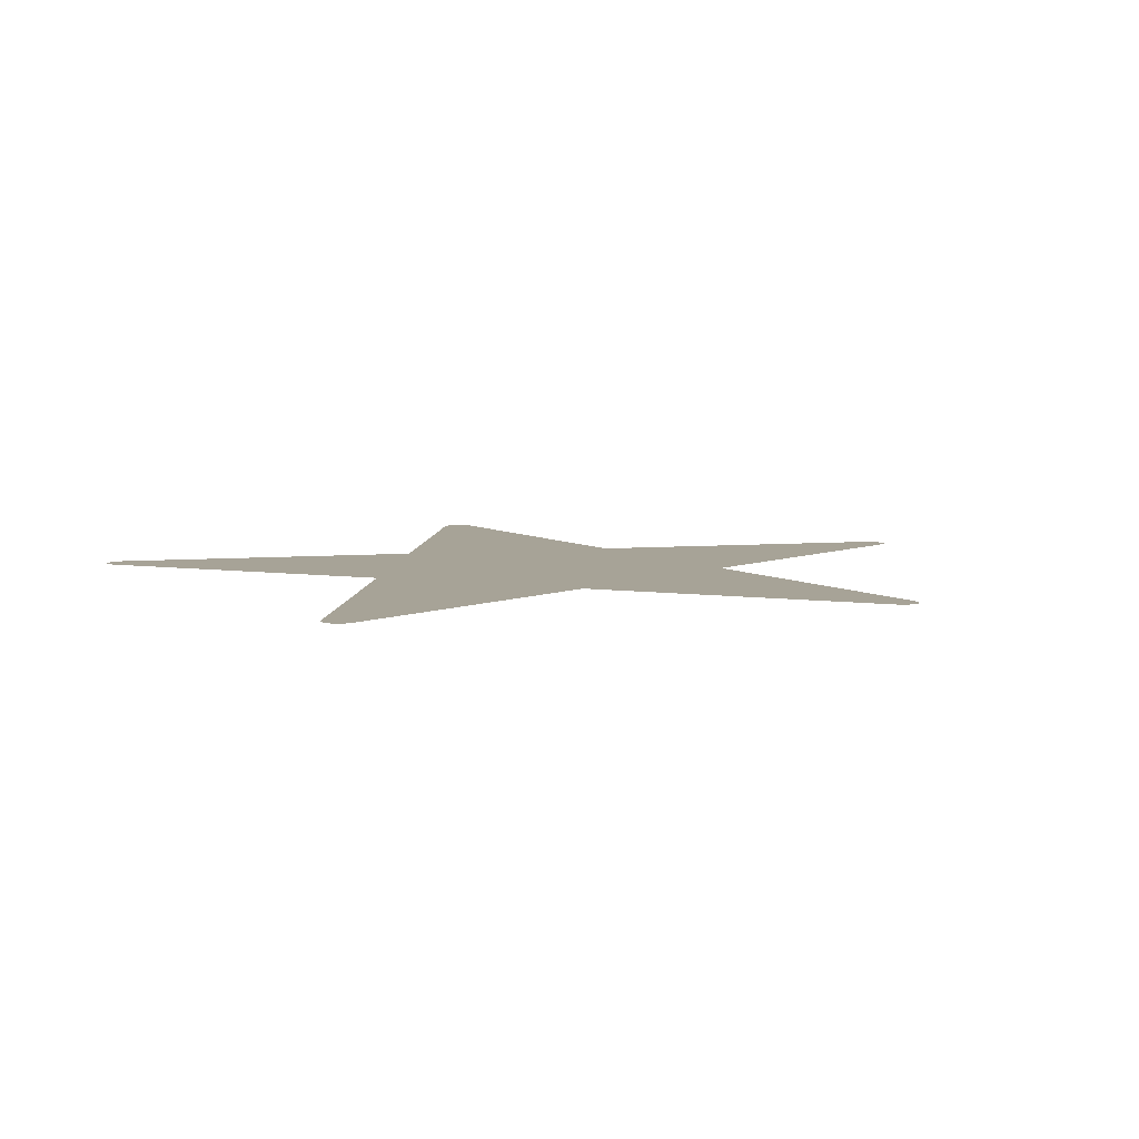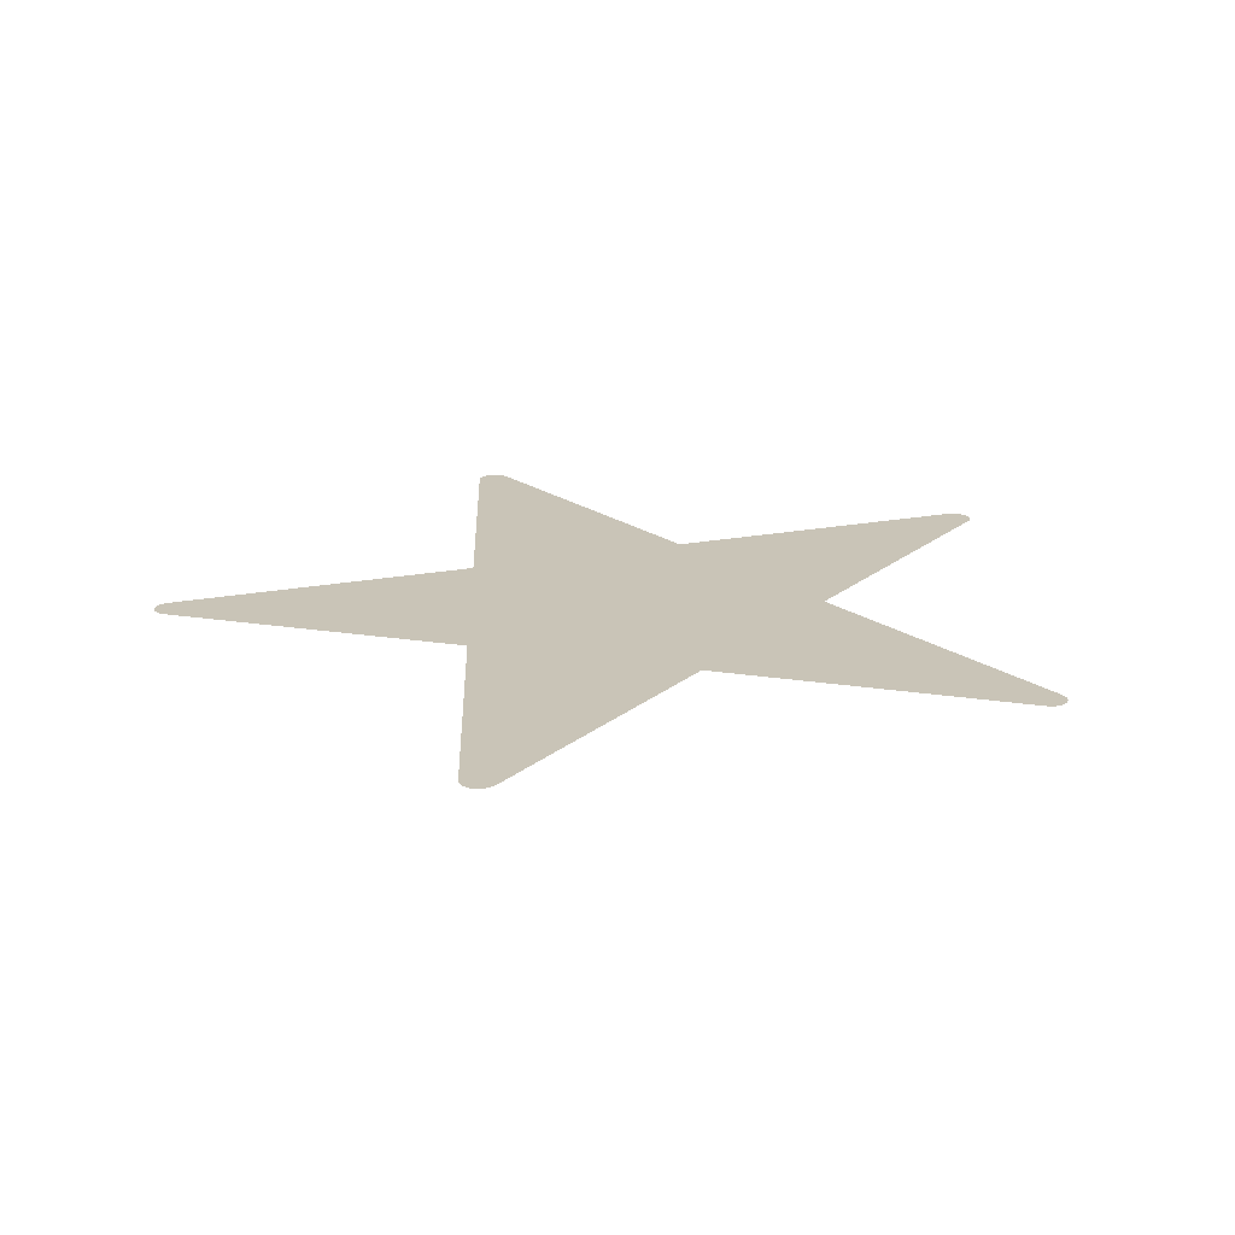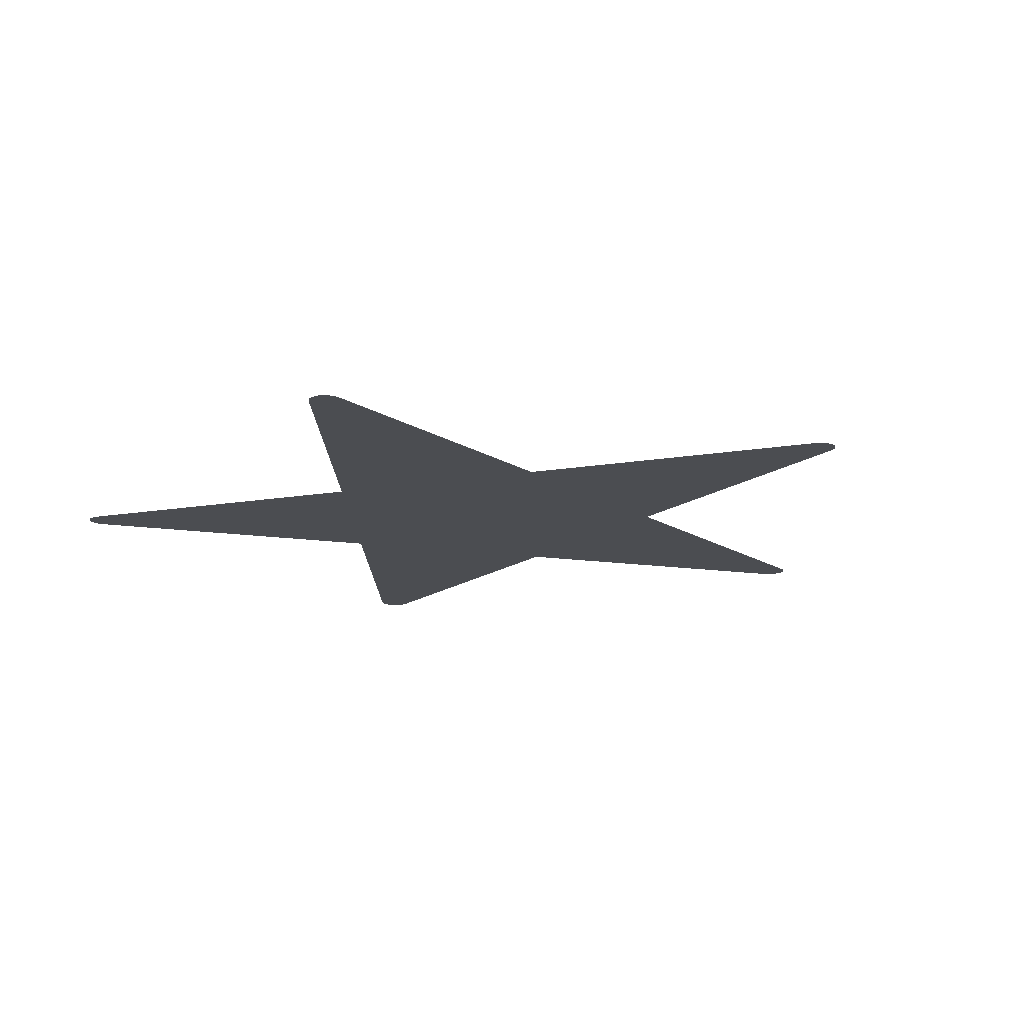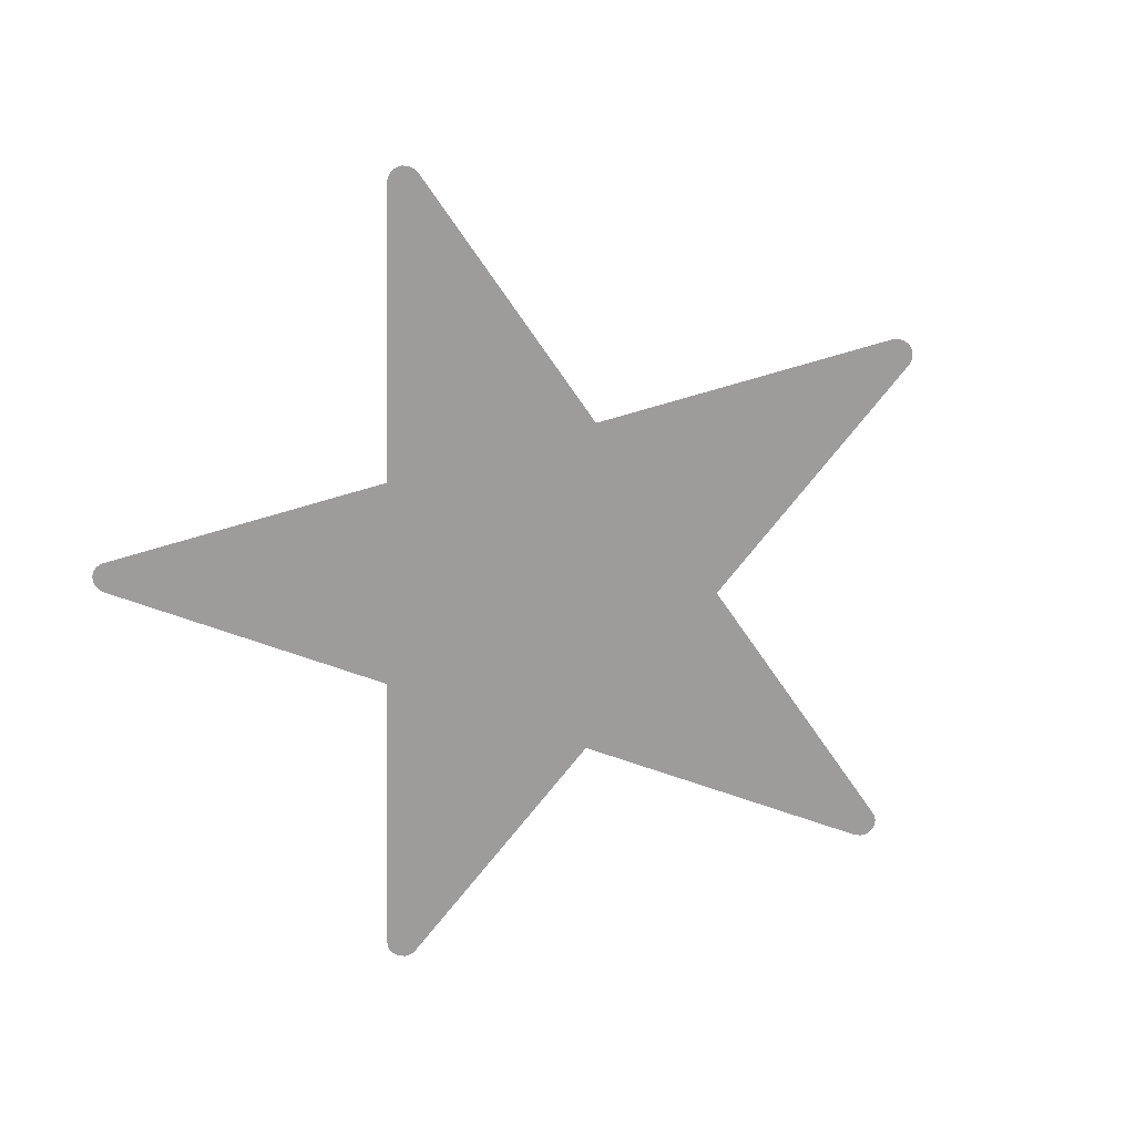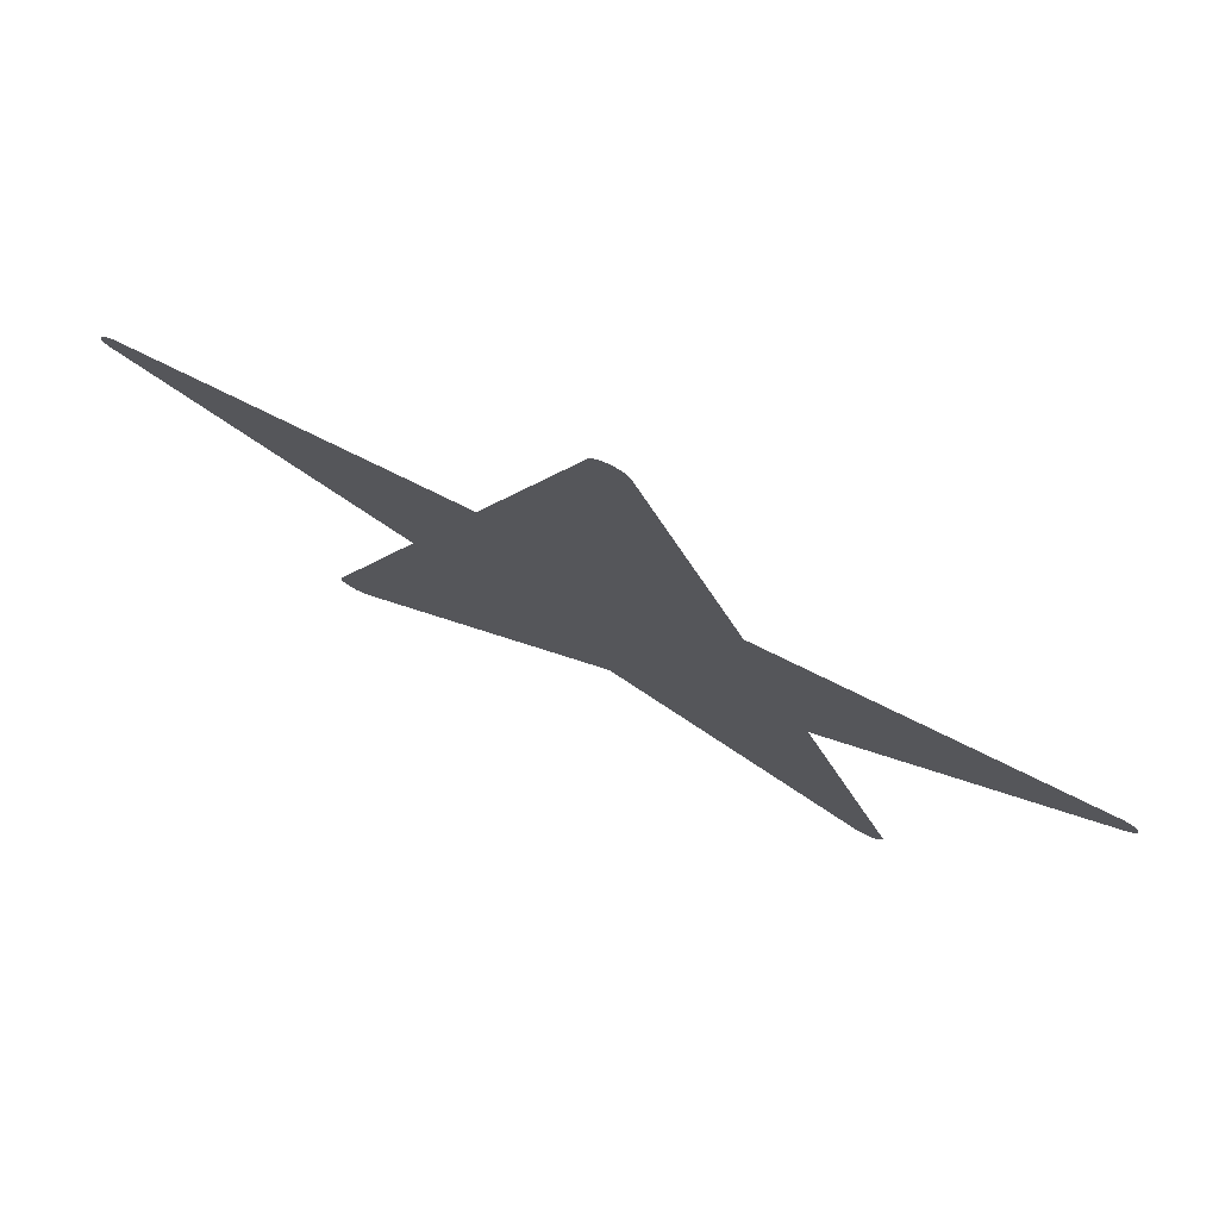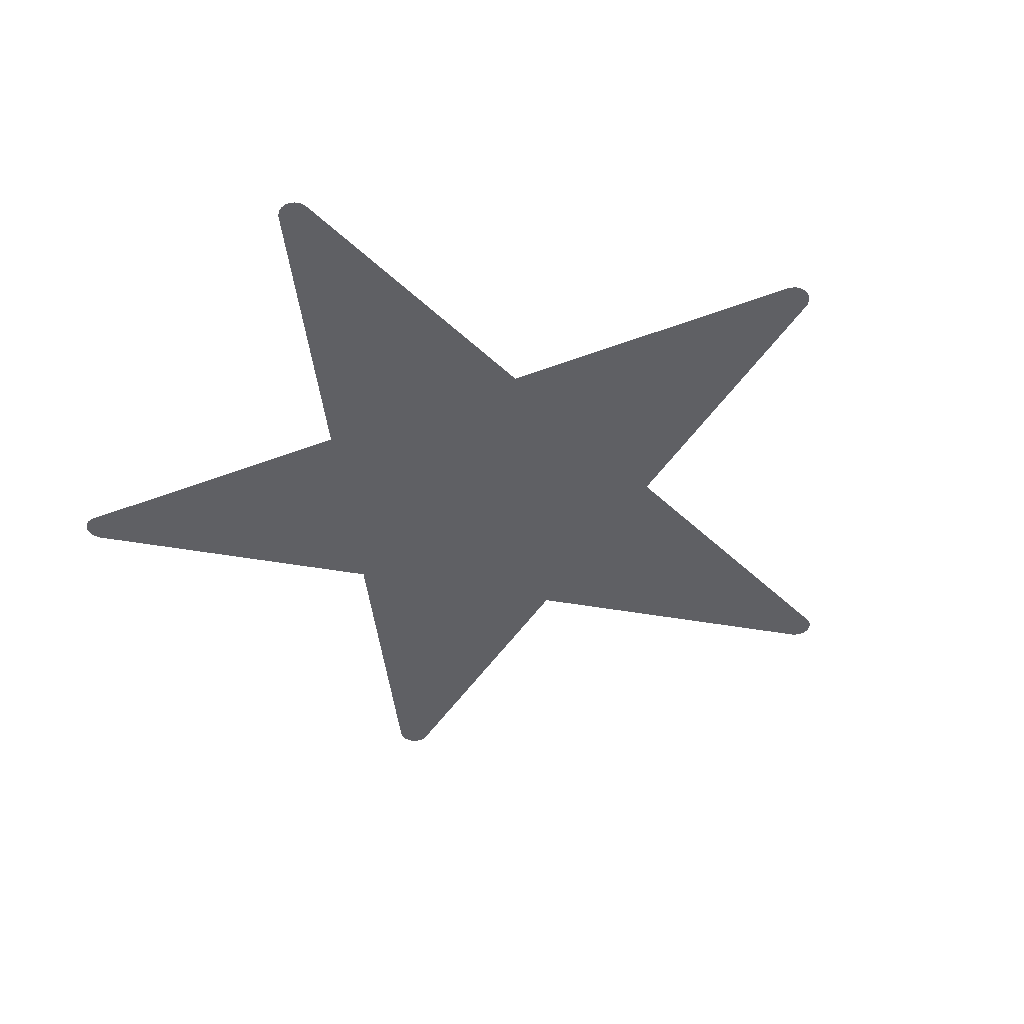
<metadata>
{"format":"obj","ext":"obj","renderer":"f3d","projection":"perspective","resolution":1024,"background":"white","views":[{"elev":6.7,"azim":130.3,"up":"+Z"},{"elev":20.0,"azim":-163.8,"up":"+Z"},{"elev":-15.9,"azim":127.4,"up":"+Z"},{"elev":-70.1,"azim":124.5,"up":"+Z"},{"elev":76.9,"azim":-153.9,"up":"+Y"},{"elev":-44.1,"azim":60.1,"up":"+Z"}]}
</metadata>
<code>
g ingame_star_white
v -26.59 -41.22 0
v -27.02 -40.9 0
v -26.82 -41.07 0
v -27.33 -40.48 0
v -27.5 -39.98 0
v -26.09 -41.38 0
v -25.83 -41.41 0
v -25.57 -41.38 0
v -27.5 -39.45 0
v -27.44 -39.19 0
v -25.07 -41.22 0
v -24.84 -41.07 0
v -17.9 -9.925 0
v -0.003998 -23 0
v -42.69 8.091 0
v -43.2 8.688 0
v -42.89 8.265 0
v -43.36 9.182 0
v -43.36 9.708 0
v -43.3 9.97 0
v -43.19 10.22 0
v -42.88 10.64 0
v -42.46 10.95 0
v -41.96 11.12 0
v -41.69 11.14 0
v 24.89 -41.07 0
v 25.12 -41.22 0
v 25.63 -41.38 0
v 26.15 -41.38 0
v 26.64 -41.22 0
v 26.87 -41.07 0
v 27.08 -40.9 0
v 27.39 -40.48 0
v 27.55 -39.98 0
v 27.55 -39.45 0
v 27.48 -39.19 0
v -11.08 11.14 0
v 17.95 -9.925 0
v 11.13 11.14 0
v -1.602 40.24 0
v -1.499 40.49 0
v -1.191 40.91 0
v -0.771 41.22 0
v -0.272 41.38 0
v -0.003998 41.41 0
v 0.265 41.38 0
v 1.6 40.24 0
v 0.765 41.22 0
v 1.496 40.49 0
v 1.185 40.91 0
v 42.69 8.091 0
v 42.89 8.265 0
v 43.2 8.688 0
v 43.36 9.182 0
v 41.7 11.14 0
v 43.36 9.708 0
v 41.96 11.12 0
v 43.3 9.97 0
v 42.46 10.95 0
v 43.2 10.22 0
v 42.88 10.64 0
g ingame_star_white_0
f 3 2 1
f 2 4 1
f 4 5 1
f 1 5 6
f 6 5 7
f 7 5 8
f 5 9 8
f 9 10 8
f 8 10 11
f 11 10 12
f 10 13 12
f 14 12 13
f 17 16 15
f 16 18 15
f 18 19 15
f 19 20 15
f 20 21 15
f 21 22 15
f 22 23 15
f 23 24 15
f 24 25 15
f 15 25 13
f 13 25 14
f 14 25 26
f 26 25 27
f 27 25 28
f 28 25 29
f 29 25 30
f 30 25 31
f 31 25 32
f 32 25 33
f 33 25 34
f 34 25 35
f 35 25 36
f 25 37 36
f 36 37 38
f 38 37 39
f 37 40 39
f 40 41 39
f 41 42 39
f 42 43 39
f 43 44 39
f 44 45 39
f 45 46 39
f 39 46 47
f 46 48 47
f 47 48 49
f 50 49 48
f 38 39 51
f 51 39 52
f 52 39 53
f 53 39 54
f 39 55 54
f 54 55 56
f 55 57 56
f 56 57 58
f 57 59 58
f 58 59 60
f 61 60 59

</code>
